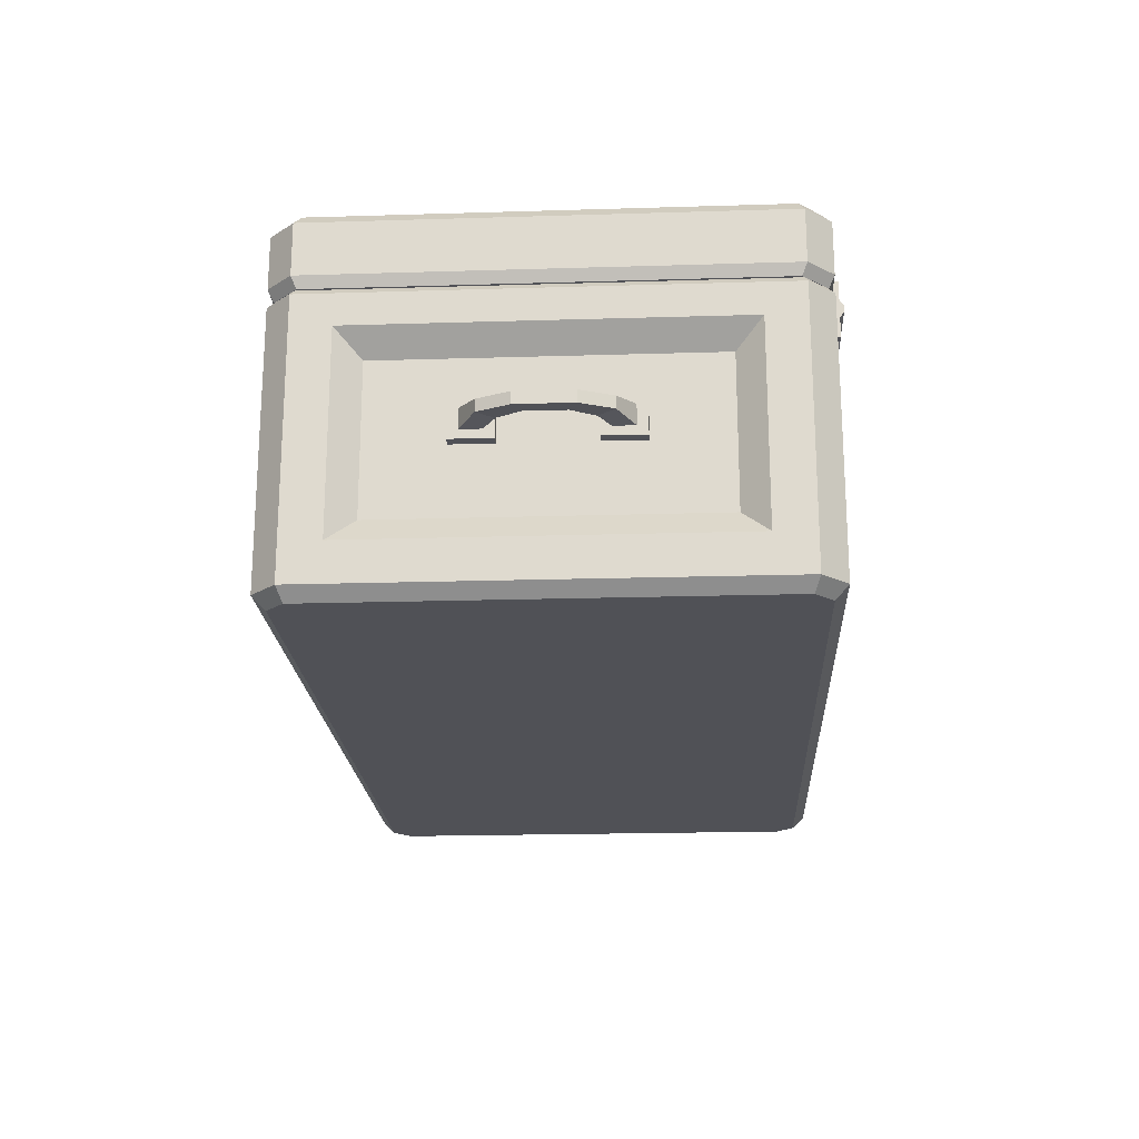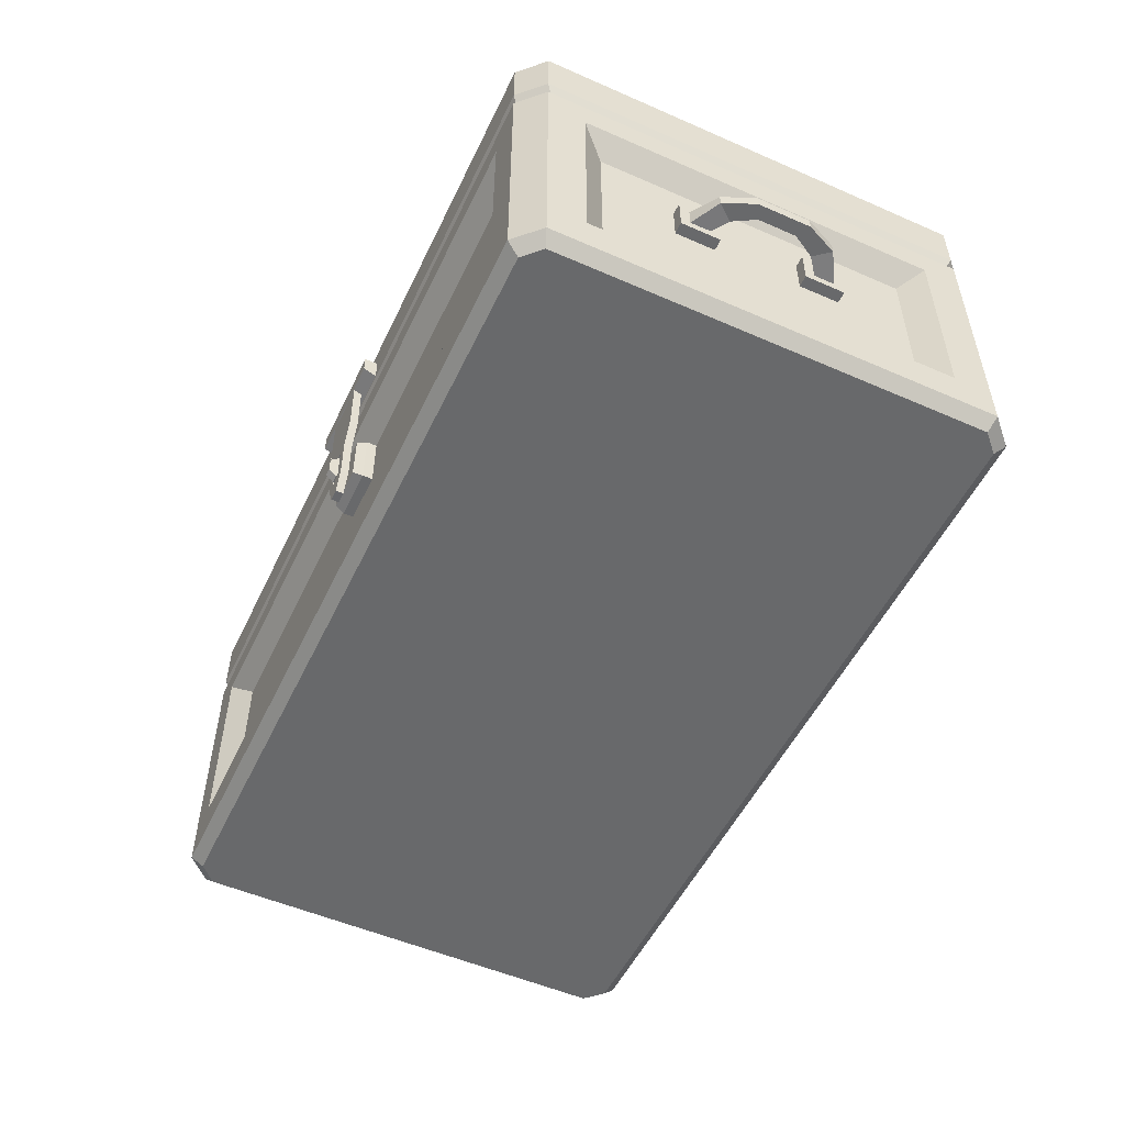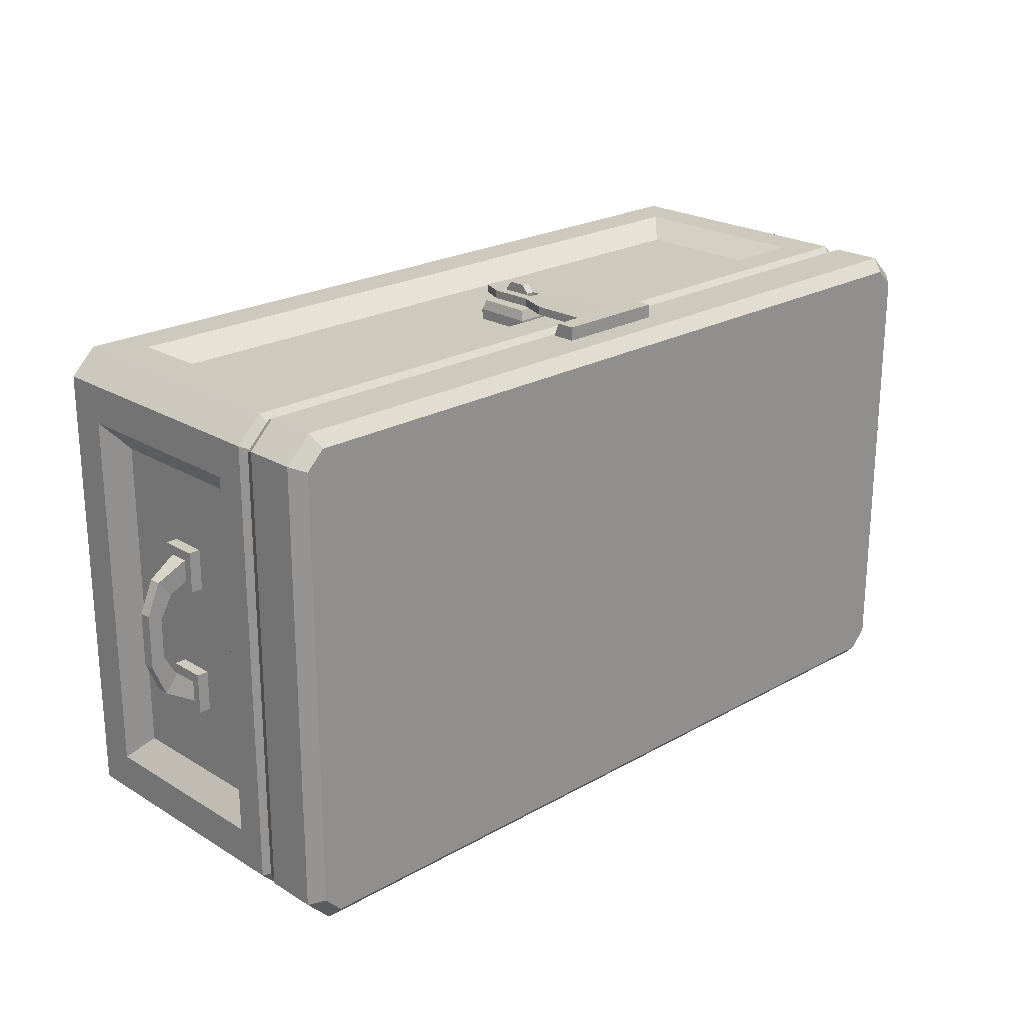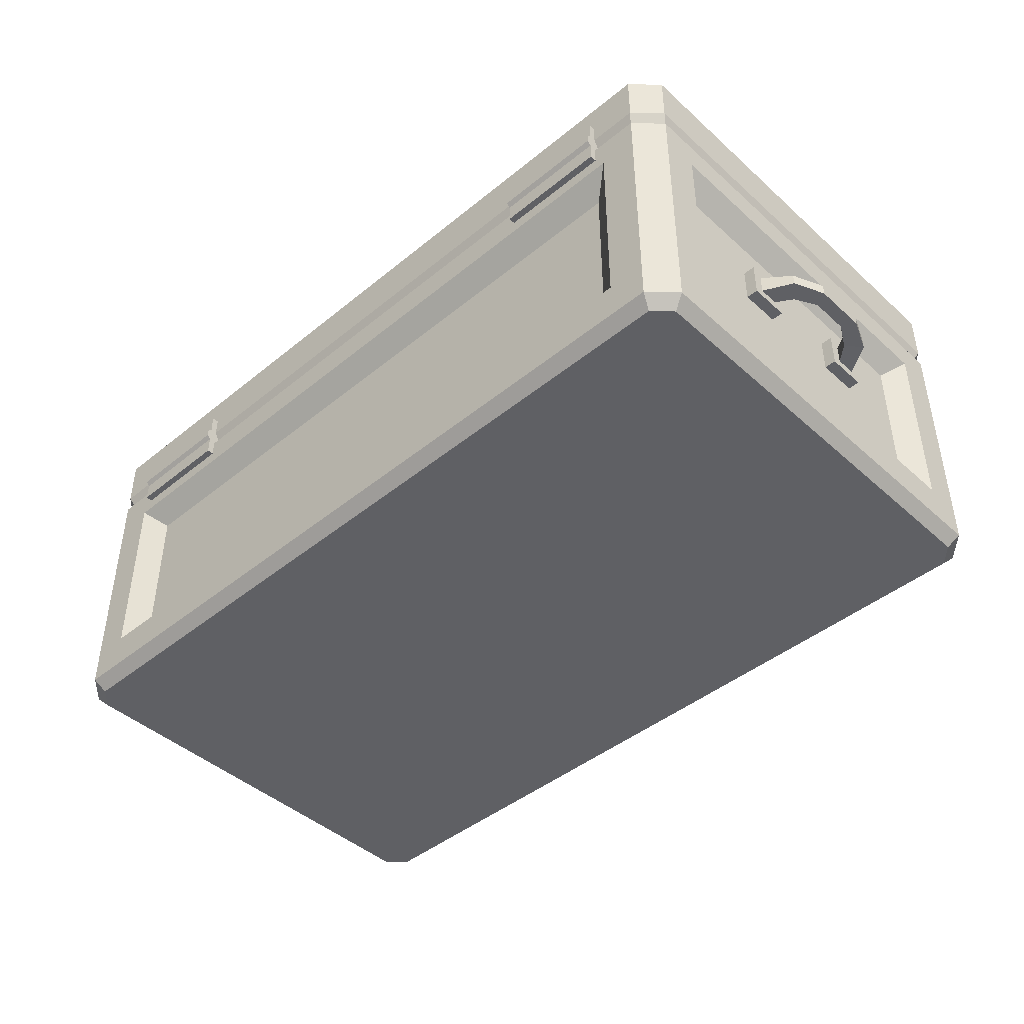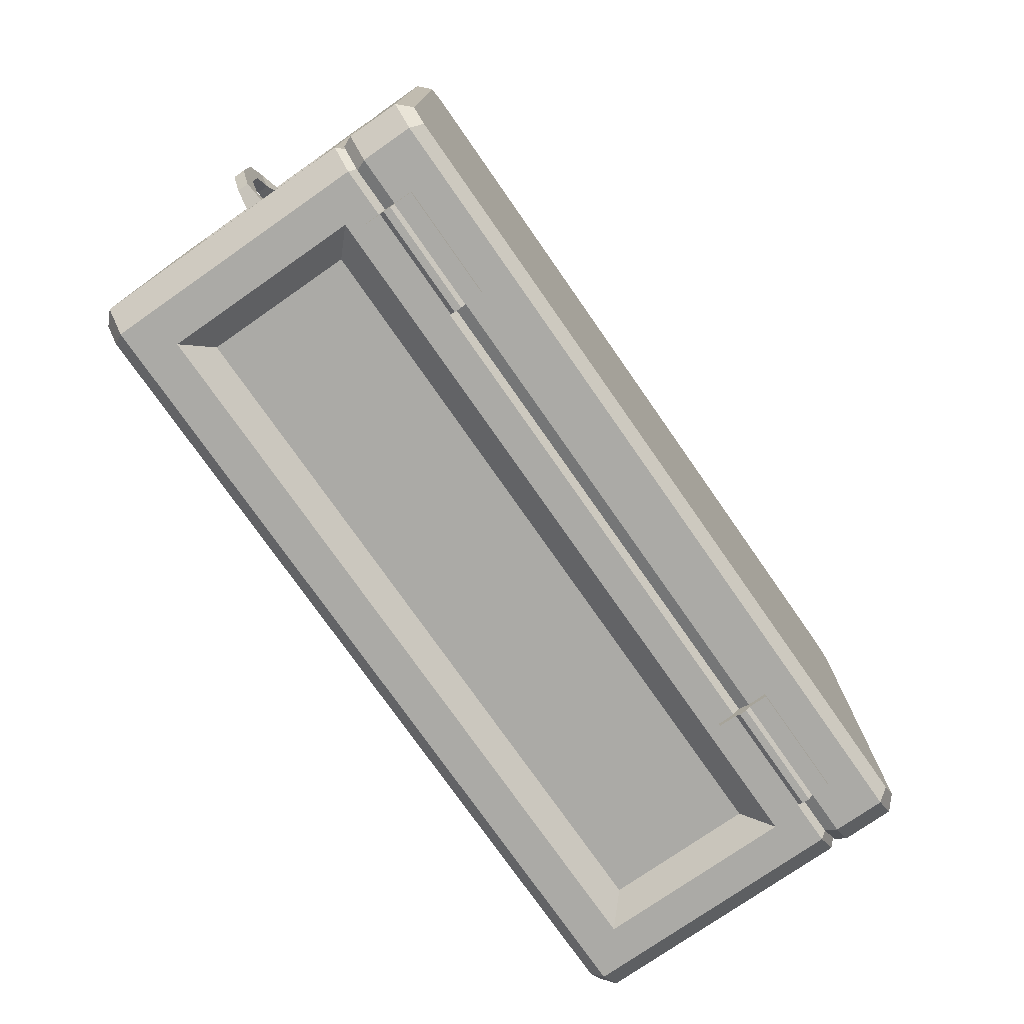
<metadata>
{"format":"obj","ext":"obj","renderer":"f3d","projection":"perspective","resolution":1024,"background":"white","views":[{"elev":-20.3,"azim":93.2,"up":"+Y"},{"elev":-52.6,"azim":64.8,"up":"+Y"},{"elev":22.7,"azim":136.0,"up":"+Z"},{"elev":-44.0,"azim":-136.4,"up":"+Y"},{"elev":-75.8,"azim":124.9,"up":"+Z"}]}
</metadata>
<code>
v -36.1 1.099 21.99
v -35.65 0 20.89
v 36.1 1.099 21.99
v 35.65 0 20.89
v -37.2 0 19.34
v -38.3 1.099 19.79
v 37.2 0 19.34
v 38.3 1.099 19.79
v -37.2 0 -19.34
v -38.3 1.099 -19.79
v -36.1 1.099 -21.99
v -35.65 0 -20.89
v 36.1 1.099 -21.99
v 35.65 0 -20.89
v 37.2 0 -19.34
v 38.3 1.099 -19.79
v -35.15 25.39 -18.84
v -35.15 25.39 18.84
v 35.15 25.39 18.84
v 35.15 25.39 -18.84
v -35.15 3.568 18.84
v -35.15 3.568 -18.84
v 35.15 3.568 18.84
v 35.15 3.568 -18.84
v -32.31 2.005 16.6
v -32.31 2.005 -16.6
v 32.31 2.005 16.6
v 32.31 2.005 -16.6
v -32.7 21.99 21.99
v -32.7 4.499 21.99
v 32.7 4.499 21.99
v 32.7 21.99 21.99
v -32.7 4.499 -21.99
v -32.7 21.99 -21.99
v 32.7 21.99 -21.99
v 32.7 4.499 -21.99
v 38.3 21.99 16.39
v 38.3 4.499 16.39
v 38.3 4.499 -16.39
v 38.3 21.99 -16.39
v -38.3 21.99 -16.39
v -38.3 4.499 -16.39
v -38.3 4.499 16.39
v -38.3 21.99 16.39
v -30.5 19.79 20.29
v -30.5 6.699 20.29
v 30.5 6.699 20.29
v 30.5 19.79 20.29
v -30.5 6.699 -20.29
v -30.5 19.79 -20.29
v 30.5 19.79 -20.29
v 30.5 6.699 -20.29
v 36.6 19.79 14.19
v 36.6 6.699 14.19
v 36.6 6.699 -14.19
v 36.6 19.79 -14.19
v -36.6 19.79 -14.19
v -36.6 6.699 -14.19
v -36.6 6.699 14.19
v -36.6 19.79 14.19
v -37.67 25.39 19.53
v -38.3 24.76 19.79
v -37.67 25.39 -19.53
v -38.3 24.76 -19.79
v -35.84 25.39 21.36
v -36.1 24.76 21.99
v 35.84 25.39 21.36
v 36.1 24.76 21.99
v 37.67 25.39 19.53
v 38.3 24.76 19.79
v 37.67 25.39 -19.53
v 38.3 24.76 -19.79
v -35.84 25.39 -21.36
v -36.1 24.76 -21.99
v 35.84 25.39 -21.36
v 36.1 24.76 -21.99
v -40.16 14.73 5.216
v -40.16 13.68 5.216
v -40.16 14.73 -5.216
v -40.16 13.68 -5.216
v -38.98 13.68 3.775
v -38.98 13.68 -3.775
v -38.98 14.73 3.775
v -38.98 14.73 -3.775
v -37.66 13.43 4.839
v -37.66 15.18 4.839
v -37.66 15.18 6.687
v -37.66 13.43 6.687
v -37.66 13.43 -4.839
v -37.66 15.18 -4.839
v -37.66 15.18 -6.687
v -37.66 13.43 -6.687
v -37.66 15.95 -7.576
v -37.66 12.66 -7.576
v -36.53 12.66 -7.576
v -36.53 15.95 -7.576
v -37.66 12.66 -3.949
v -36.53 12.66 -3.949
v -37.66 15.95 -3.949
v -36.53 15.95 -3.949
v -37.66 12.66 3.949
v -37.66 15.95 3.949
v -36.53 12.66 3.949
v -36.53 15.95 3.949
v -36.53 15.95 7.576
v -37.66 15.95 7.576
v -36.53 12.66 7.576
v -37.66 12.66 7.576
v 40.12 14.73 5.216
v 40.12 13.68 5.216
v 40.12 14.73 -5.216
v 40.12 13.68 -5.216
v 38.95 13.68 3.775
v 38.95 13.68 -3.775
v 38.95 14.73 3.775
v 38.95 14.73 -3.775
v 37.62 13.43 4.839
v 37.62 15.18 4.839
v 37.62 15.18 6.687
v 37.62 13.43 6.687
v 37.62 13.43 -4.839
v 37.62 15.18 -4.839
v 37.62 15.18 -6.687
v 37.62 13.43 -6.687
v 37.62 15.95 -7.576
v 37.62 12.66 -7.576
v 36.5 12.66 -7.576
v 36.5 15.95 -7.576
v 37.62 12.66 -3.949
v 36.5 12.66 -3.949
v 37.62 15.95 -3.949
v 36.5 15.95 -3.949
v 37.62 12.66 3.949
v 37.62 15.95 3.949
v 36.5 12.66 3.949
v 36.5 15.95 3.949
v 36.5 15.95 7.576
v 37.62 15.95 7.576
v 36.5 12.66 7.576
v 37.62 12.66 7.576
v -41.37 14.73 2.427
v -41.37 14.73 -2.427
v -41.37 13.68 -2.427
v -41.37 13.68 2.427
v -40.12 13.68 -1.756
v -40.12 13.68 1.756
v -40.12 14.73 1.756
v -40.12 14.73 -1.756
v 41.33 14.73 2.427
v 41.33 13.68 2.427
v 41.33 13.68 -2.427
v 41.33 14.73 -2.427
v 40.09 13.68 1.756
v 40.09 13.68 -1.756
v 40.09 14.73 -1.756
v 40.09 14.73 1.756
v -31.79 23.24 -21.48
v -21.66 23.24 -21.48
v -31.79 23.24 -22.6
v -21.66 23.24 -22.6
v -31.79 25.66 -21.48
v -21.66 25.66 -21.48
v -31.79 26.39 -22.6
v -21.66 26.39 -22.6
v -21.66 24.93 -22.6
v -31.79 24.93 -22.6
v -21.66 25.33 -22.94
v -31.79 25.33 -22.94
v -31.79 25.99 -22.94
v -21.66 25.99 -22.94
v 21.66 23.24 -21.48
v 31.8 23.24 -21.48
v 21.66 23.24 -22.6
v 31.8 23.24 -22.6
v 21.66 25.66 -21.48
v 31.8 25.66 -21.48
v 21.66 26.39 -22.6
v 31.8 26.39 -22.6
v 31.8 24.93 -22.6
v 21.66 24.93 -22.6
v 31.8 25.33 -22.94
v 21.66 25.33 -22.94
v 21.66 25.99 -22.94
v 31.8 25.99 -22.94
v -2.058 14.76 22.08
v 2.058 14.76 22.08
v -2.058 19.45 22.08
v 2.058 19.45 22.08
v -2.313 19.74 21.21
v 2.313 19.74 21.21
v -2.313 14.47 21.21
v 2.313 14.47 21.21
v -0.3871 15.74 22.08
v 0.3871 15.74 22.08
v 0.3871 18.48 22.08
v -0.3871 18.48 22.08
v -0.3871 15.74 23.13
v 0.3871 15.74 23.13
v 0.3871 18.48 23.13
v -0.3871 18.48 23.13
v -0.3871 16.4 23.84
v 0.3871 16.4 23.84
v 0.3871 17.82 23.84
v -0.3871 17.82 23.84
v -2.313 19.74 20.24
v 2.313 19.74 20.24
v 2.313 14.47 20.24
v -2.313 14.47 20.24
v -5 27.12 23.19
v 5 27.12 23.19
v -5 28.75 23.19
v 5 28.75 23.19
v -5 28.75 21.97
v 5 28.75 21.97
v -5 26.64 21.97
v 5 26.64 21.97
v -21.66 28.08 -21.48
v -31.79 28.08 -21.48
v -21.66 28.08 -22.6
v -31.79 28.08 -22.6
v -21.66 25.66 -21.48
v -31.79 25.66 -21.48
v -31.79 26.38 -22.6
v -21.66 26.38 -22.6
v 31.8 28.08 -21.48
v 21.66 28.08 -21.48
v 31.8 28.08 -22.6
v 21.66 28.08 -22.6
v 31.8 25.66 -21.48
v 21.66 25.66 -21.48
v 21.66 26.38 -22.6
v 31.8 26.38 -22.6
v 37.88 25.39 19.37
v 35.71 25.39 21.53
v -37.88 25.39 19.37
v -35.71 25.39 21.53
v 37.88 25.39 -19.37
v 35.71 25.39 -21.53
v -35.71 25.39 -21.53
v -37.88 25.39 -19.37
v 36.1 30.95 21.99
v 35.65 32.05 20.89
v -36.1 30.95 21.99
v -35.65 32.05 20.89
v 37.2 32.05 19.34
v 38.3 30.95 19.79
v -37.2 32.05 19.34
v -38.3 30.95 19.79
v 37.2 32.05 -19.34
v 38.3 30.95 -19.79
v 36.1 30.95 -21.99
v 35.65 32.05 -20.89
v -36.1 30.95 -21.99
v -35.65 32.05 -20.89
v -37.2 32.05 -19.34
v -38.3 30.95 -19.79
v 35.15 25.39 -18.84
v 35.15 25.39 18.84
v -35.15 25.39 18.84
v -35.15 25.39 -18.84
v 35.15 28.49 18.84
v 35.15 28.49 -18.84
v -35.15 28.49 18.84
v -35.15 28.49 -18.84
v 32.31 30.05 16.6
v 32.31 30.05 -16.6
v -32.31 30.05 16.6
v -32.31 30.05 -16.6
v 36.1 26.38 21.99
v -36.1 26.38 21.99
v -38.3 26.38 19.79
v -38.3 26.38 -19.79
v -36.1 26.38 -21.99
v 36.1 26.38 -21.99
v 38.3 26.38 -19.79
v 38.3 26.38 19.79
v -1.41 15.35 23.02
v 1.41 15.35 23.02
v -2.412 27.75 23.13
v 2.412 27.75 23.13
v -2.412 27.75 22.4
v 2.412 27.75 22.4
v -1.41 15.36 22.29
v 1.41 15.36 22.29
v -1.41 19.34 22.33
v -1.41 19.33 23.06
v 1.41 19.33 23.06
v 1.41 19.34 22.33
v -0.5333 15.64 23.02
v 0.5333 15.64 23.02
v 0.5333 19.08 23.06
v -0.5333 19.08 23.06
v 0.5333 19.08 22.33
v -0.5333 19.08 22.33
v 0.5333 15.65 22.29
v -0.5333 15.65 22.29
v -2.412 22.04 22.36
v 2.412 22.04 22.36
v 2.412 22.03 23.09
v -2.412 22.03 23.09
v -0.5461 13.35 22.26
v 0.5461 13.35 22.26
v 0.5461 13.34 23
v -0.5461 13.34 23
f 26 25 27 28
f 1 2 4 3
f 2 1 6 5
f 3 4 7 8
f 5 6 10 9
f 8 7 15 16
f 9 10 11 12
f 12 11 13 14
f 14 13 16 15
f 45 46 47 48
f 49 50 51 52
f 53 54 55 56
f 57 58 59 60
f 4 14 15 7
f 2 12 14 4
f 9 12 2 5
f 17 18 21 22
f 18 19 23 21
f 19 20 24 23
f 20 17 22 24
f 22 21 25 26
f 21 23 27 25
f 23 24 28 27
f 24 22 26 28
f 1 3 31 30
f 13 11 33 36
f 8 16 39 38
f 10 6 43 42
f 29 30 46 45
f 30 31 47 46
f 31 32 48 47
f 32 29 45 48
f 33 34 50 49
f 34 35 51 50
f 35 36 52 51
f 36 33 49 52
f 37 38 54 53
f 38 39 55 54
f 39 40 56 55
f 40 37 53 56
f 41 42 58 57
f 42 43 59 58
f 43 44 60 59
f 44 41 57 60
f 61 62 66 65
f 62 61 63 64
f 64 63 73 74
f 65 66 68 67
f 67 68 70 69
f 69 70 72 71
f 71 72 76 75
f 74 73 75 76
f 6 1 66 62
f 3 8 70 68
f 64 74 11 10
f 76 72 16 13
f 73 63 17
f 63 61 18 17
f 61 65 18
f 65 67 19 18
f 67 69 19
f 69 71 20 19
f 71 75 20
f 75 73 17 20
f 66 1 30 29
f 3 68 32 31
f 68 66 29 32
f 11 74 34 33
f 74 76 35 34
f 76 13 36 35
f 70 8 38 37
f 16 72 40 39
f 72 70 37 40
f 64 10 42 41
f 6 62 44 43
f 62 64 41 44
f 141 142 143 144
f 93 96 95 94
f 87 77 78 88
f 78 81 85 88
f 95 98 97 94
f 143 145 146 144
f 86 83 77 87
f 141 147 148 142
f 99 100 96 93
f 148 147 146 145
f 83 86 85 81
f 100 99 97 98
f 102 104 103 101
f 105 104 102 106
f 105 106 108 107
f 101 103 107 108
f 90 84 82 89
f 79 84 90 91
f 79 91 92 80
f 89 82 80 92
f 91 93 94 92
f 92 94 97 89
f 90 99 93 91
f 89 97 99 90
f 86 102 101 85
f 87 106 102 86
f 88 108 106 87
f 85 101 108 88
f 149 150 151 152
f 125 126 127 128
f 119 120 110 109
f 110 120 117 113
f 127 126 129 130
f 151 150 153 154
f 118 119 109 115
f 149 152 155 156
f 131 125 128 132
f 155 154 153 156
f 115 113 117 118
f 132 130 129 131
f 134 133 135 136
f 137 138 134 136
f 137 139 140 138
f 133 140 139 135
f 122 121 114 116
f 111 123 122 116
f 111 112 124 123
f 121 124 112 114
f 123 124 126 125
f 124 121 129 126
f 122 123 125 131
f 121 122 131 129
f 118 117 133 134
f 119 118 134 138
f 120 119 138 140
f 117 120 140 133
f 79 80 143 142
f 78 77 141 144
f 80 82 145 143
f 81 78 144 146
f 77 83 147 141
f 84 79 142 148
f 83 81 146 147
f 82 84 148 145
f 109 110 150 149
f 112 111 152 151
f 110 113 153 150
f 114 112 151 154
f 111 116 155 152
f 115 109 149 156
f 116 114 154 155
f 113 115 156 153
f 167 168 169 170
f 159 160 158 157
f 162 167 170
f 168 161 169
f 158 160 165 162
f 166 165 160 159
f 159 157 161 166
f 162 165 167
f 168 167 165 166
f 166 161 168
f 169 161 163
f 163 164 170 169
f 162 170 164
f 158 162 161 157
f 163 161 162 164
f 181 182 183 184
f 173 174 172 171
f 176 181 184
f 182 175 183
f 172 174 179 176
f 180 179 174 173
f 173 171 175 180
f 176 179 181
f 182 181 179 180
f 180 175 182
f 183 175 177
f 177 178 184 183
f 176 184 178
f 172 176 175 171
f 176 178 177 175
f 201 202 203 204
f 187 188 190 189
f 205 206 207 208
f 191 192 186 185
f 186 192 190 188
f 191 185 187 189
f 185 186 194 193
f 186 188 195 194
f 188 187 196 195
f 187 185 193 196
f 193 194 198 197
f 194 195 199 198
f 195 196 200 199
f 196 193 197 200
f 197 198 202 201
f 198 199 203 202
f 199 200 204 203
f 200 197 201 204
f 189 190 206 205
f 190 192 207 206
f 192 191 208 207
f 191 189 205 208
f 211 212 214 213
f 213 214 216 215
f 215 216 210 209
f 210 216 214 212
f 215 209 211 213
f 211 209 210 212
f 219 220 218 217
f 218 220 223 222
f 224 223 220 219
f 219 217 221 224
f 218 222 221 217
f 223 224 221 222
f 227 228 226 225
f 226 228 231 230
f 232 231 228 227
f 227 225 229 232
f 226 230 229 225
f 231 232 229 230
f 266 265 267 268
f 241 242 244 243
f 242 241 246 245
f 243 244 247 248
f 245 246 250 249
f 248 247 255 256
f 249 250 251 252
f 252 251 253 254
f 254 253 256 255
f 244 254 255 247
f 276 269 234 233
f 270 271 235 236
f 237 238 274 275
f 239 240 272 273
f 242 252 254 244
f 249 252 242 245
f 238 237 257
f 237 233 258 257
f 233 234 258
f 234 236 259 258
f 236 235 259
f 235 240 260 259
f 240 239 260
f 239 238 257 260
f 257 258 261 262
f 258 259 263 261
f 259 260 264 263
f 260 257 262 264
f 262 261 265 266
f 261 263 267 265
f 263 264 268 267
f 264 262 266 268
f 236 234 269 270
f 273 274 238 239
f 240 235 271 272
f 233 237 275 276
f 270 269 241 243
f 243 248 271 270
f 272 271 248 256
f 273 272 256 253
f 253 251 274 273
f 275 274 251 250
f 276 275 250 246
f 246 241 269 276
f 286 287 299 300
f 279 280 282 281
f 297 298 288 285
f 301 302 303 304
f 287 288 298 299
f 285 286 300 297
f 283 277 286 285
f 278 284 288 287
f 277 278 290 289
f 278 287 291 290
f 287 286 292 291
f 286 277 289 292
f 285 288 293 294
f 288 284 295 293
f 284 283 296 295
f 283 285 294 296
f 290 291 293 295
f 291 292 294 293
f 292 289 296 294
f 289 290 295 296
f 281 282 298 297
f 299 298 282 280
f 300 299 280 279
f 297 300 279 281
f 283 284 302 301
f 284 278 303 302
f 278 277 304 303
f 277 283 301 304

</code>
